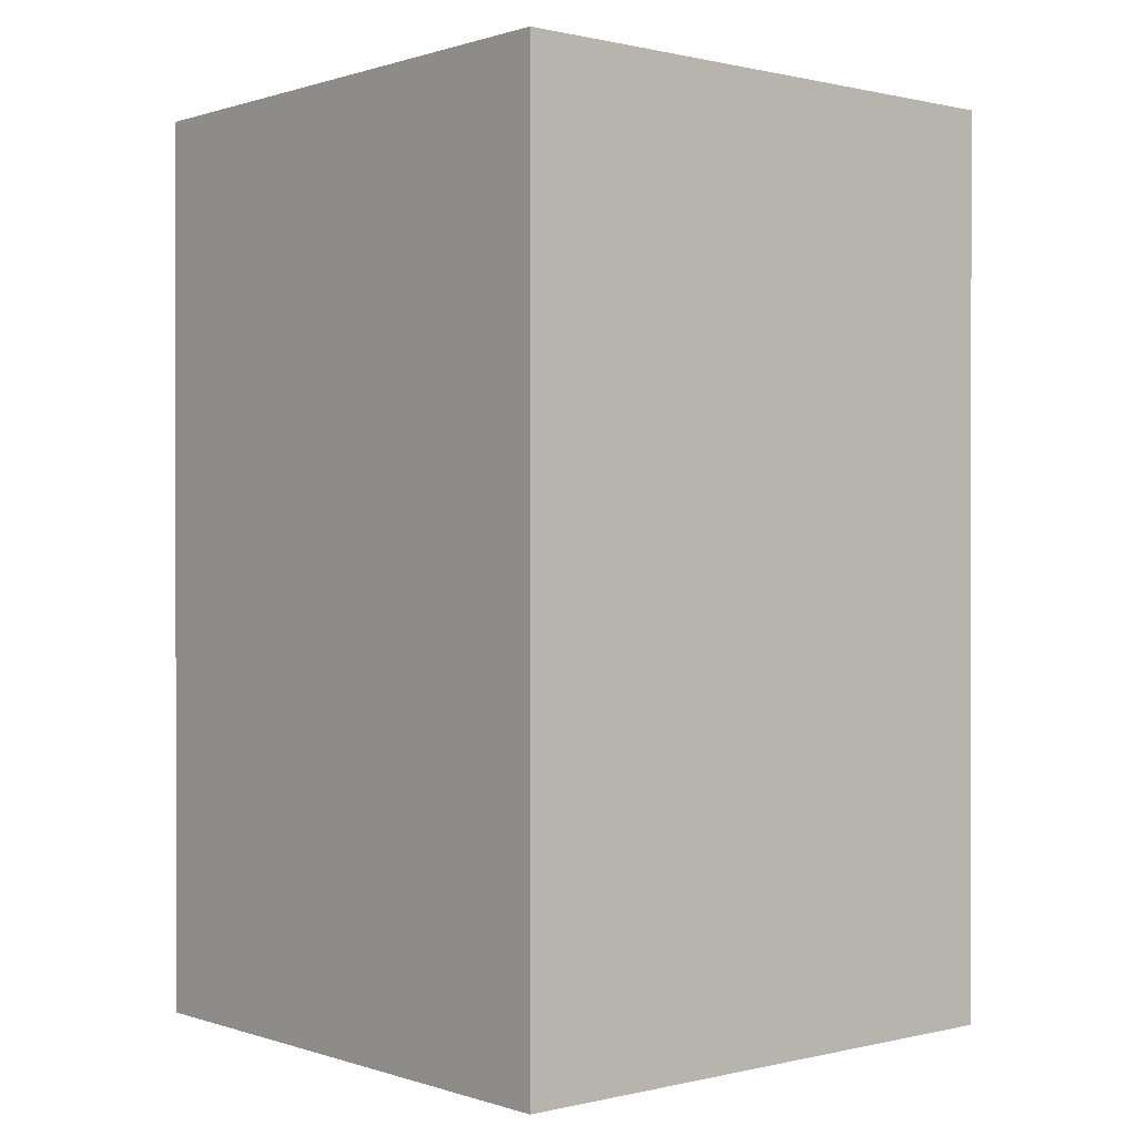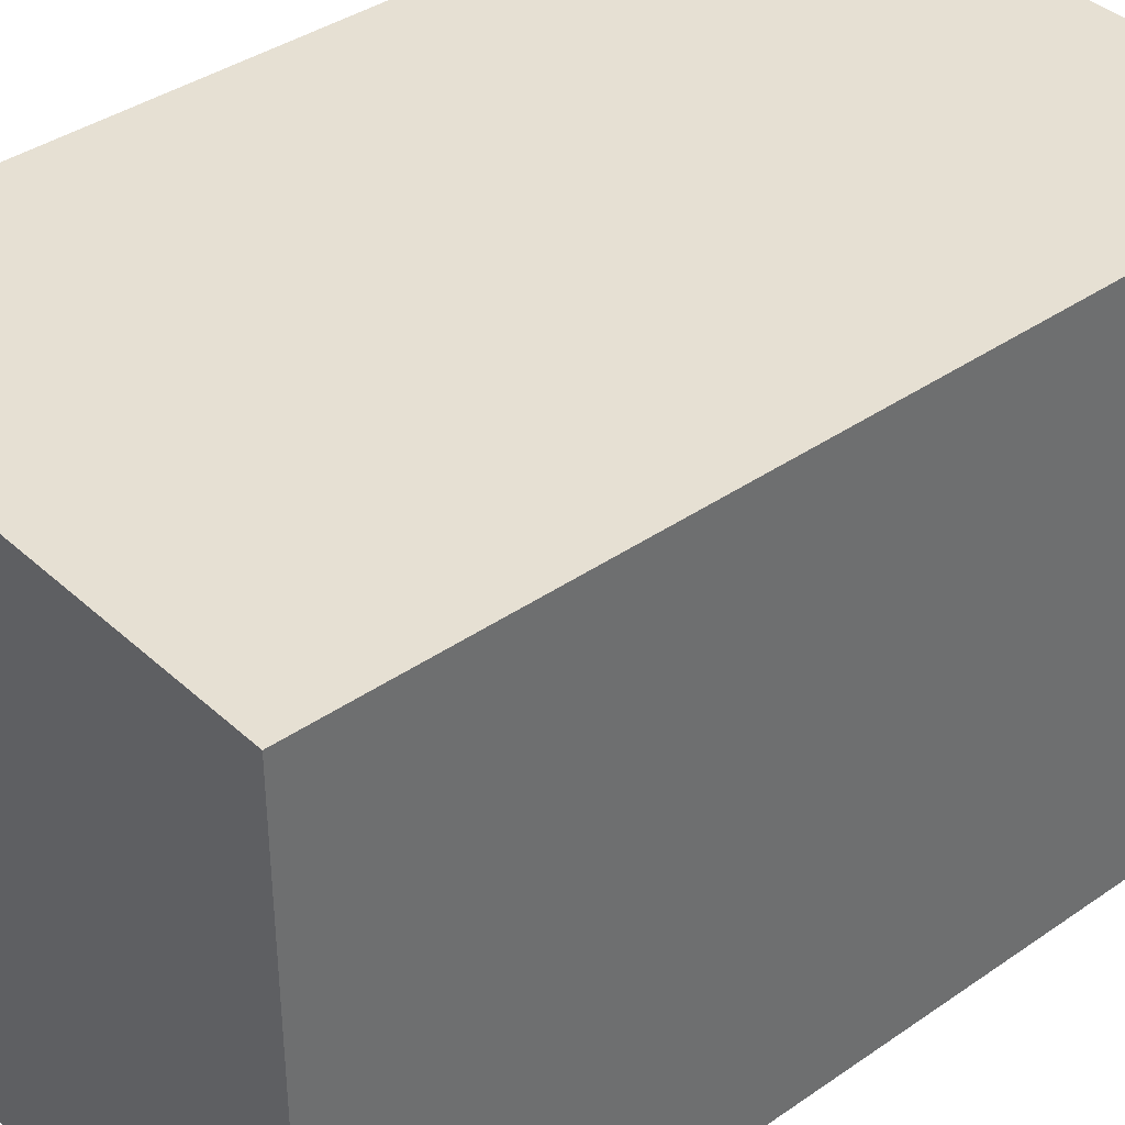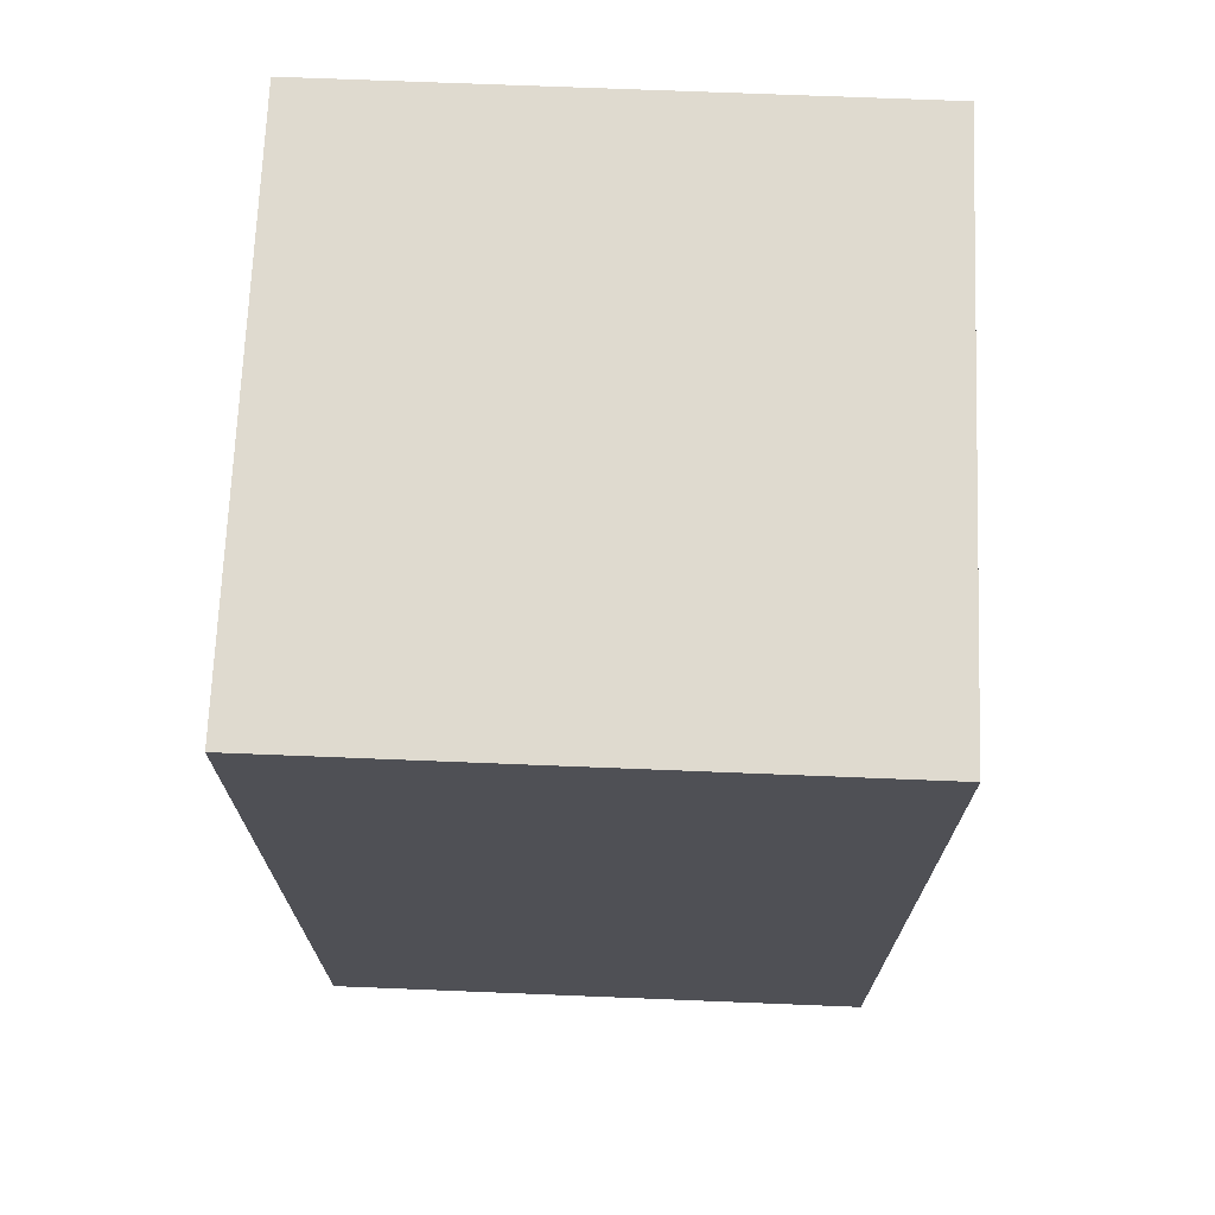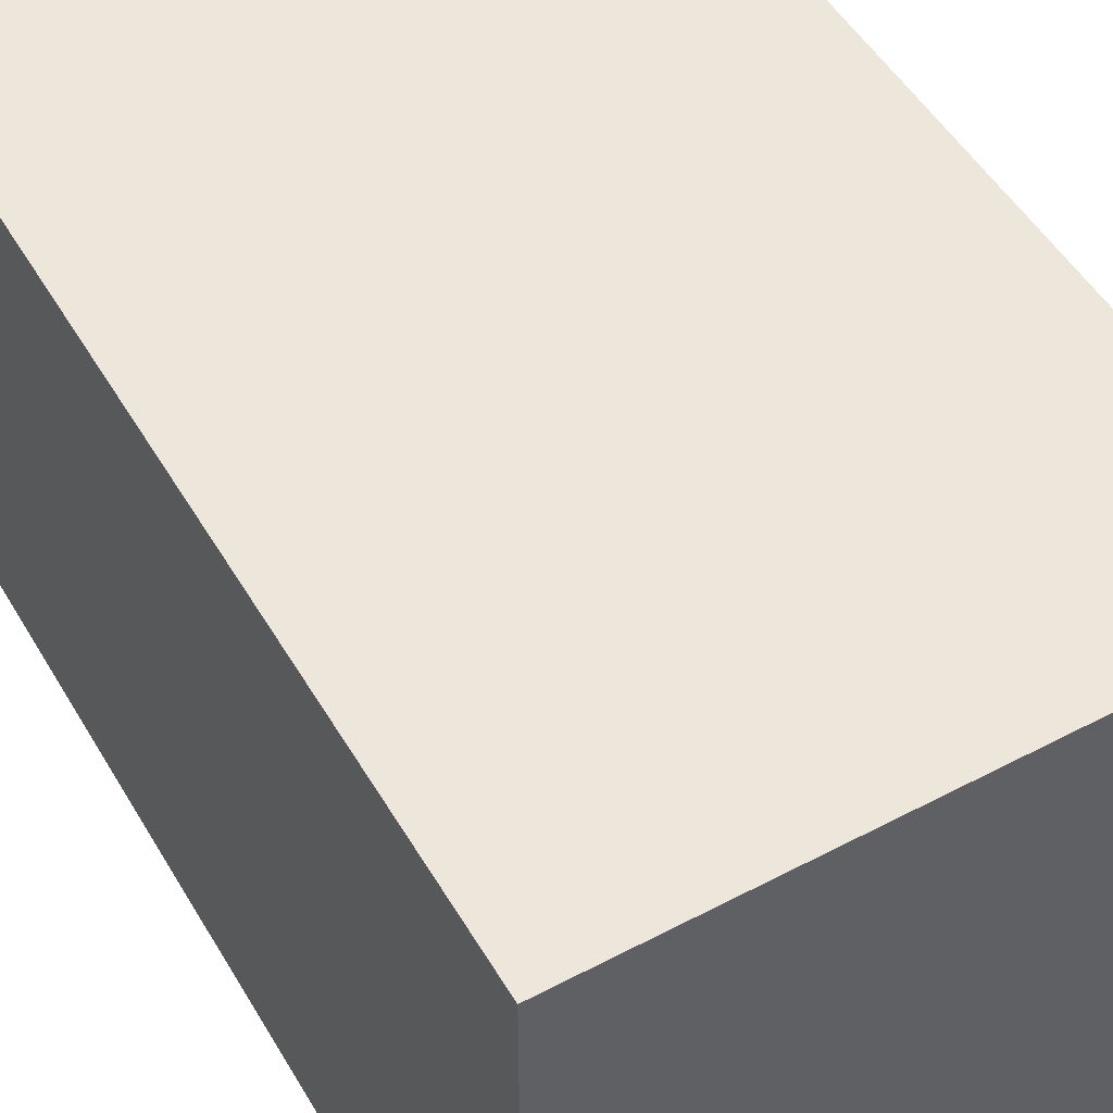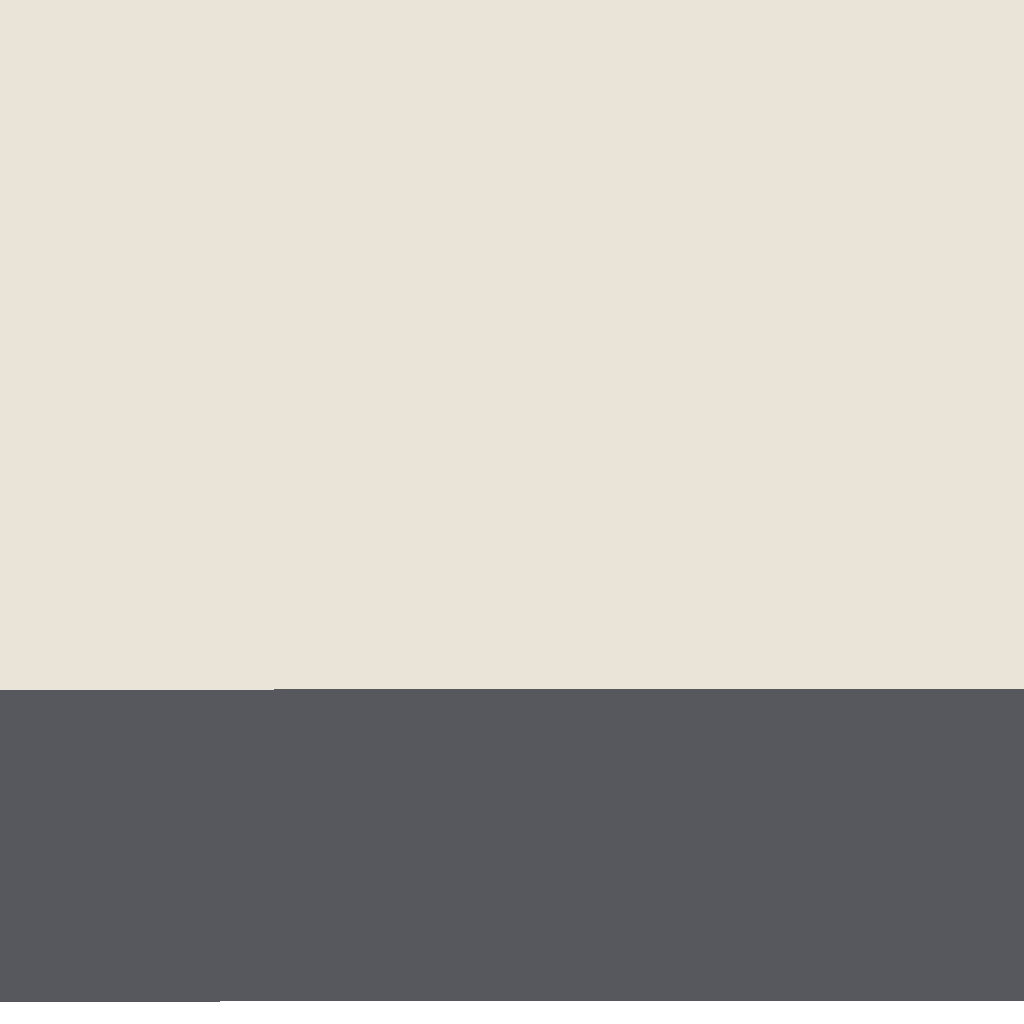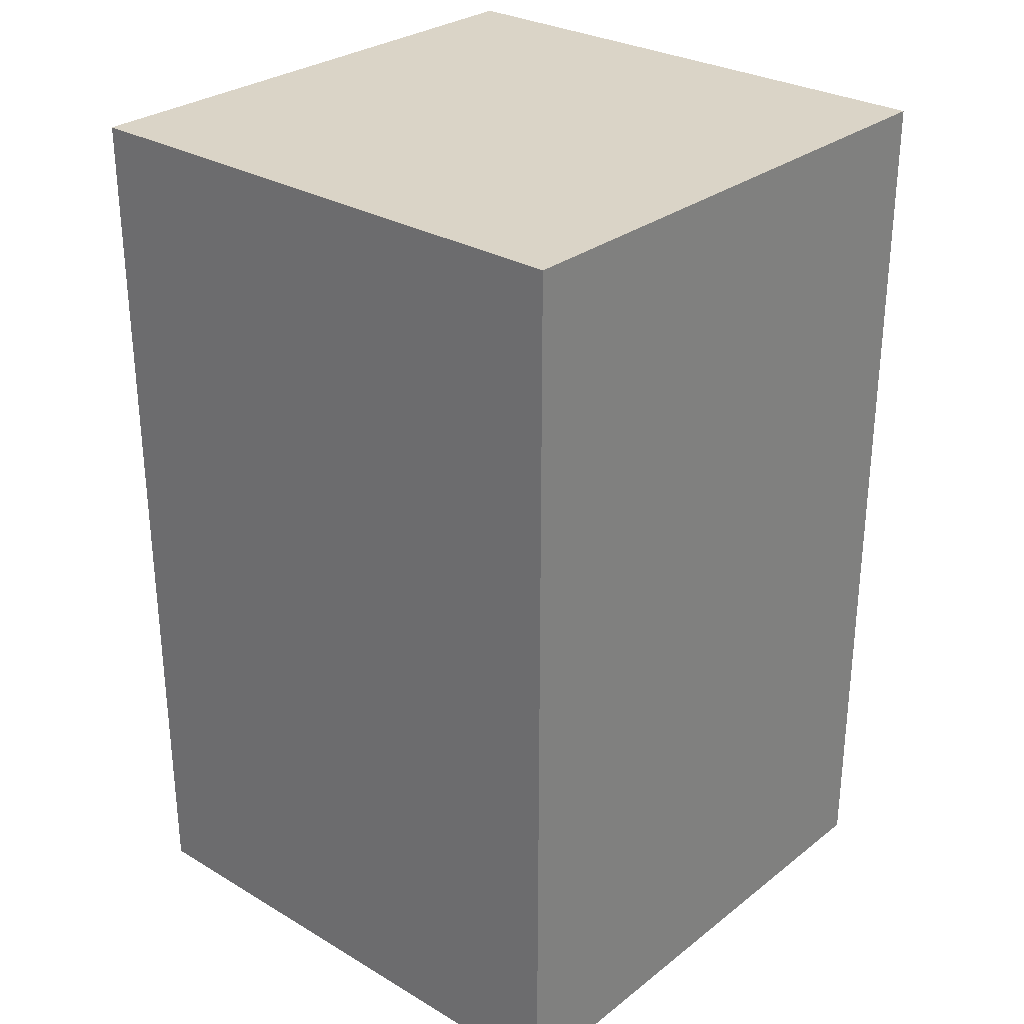
<metadata>
{"format":"obj","ext":"obj","renderer":"f3d","projection":"perspective","resolution":1024,"background":"white","views":[{"elev":0.4,"azim":49.5,"up":"+Y"},{"elev":38.5,"azim":-131.2,"up":"+Z"},{"elev":70.6,"azim":2.3,"up":"+Y"},{"elev":50.9,"azim":150.2,"up":"+Z"},{"elev":-28.9,"azim":90.1,"up":"+Z"},{"elev":28.9,"azim":131.3,"up":"+Y"}]}
</metadata>
<code>
v  -0.0641 0 0.0634
v  -0.0641 0 -0.0642
v  0.0634 0 -0.0642
v  0.0634 0 0.0634
v  -0.0641 0.2041 0.0634
v  0.0634 0.2041 0.0634
v  0.0634 0.2041 -0.0642
v  -0.0641 0.2041 -0.0642
g Bit_Base
f 1 2 3 4
f 5 6 7 8
f 1 4 6 5
f 4 3 7 6
f 3 2 8 7
f 2 1 5 8

</code>
